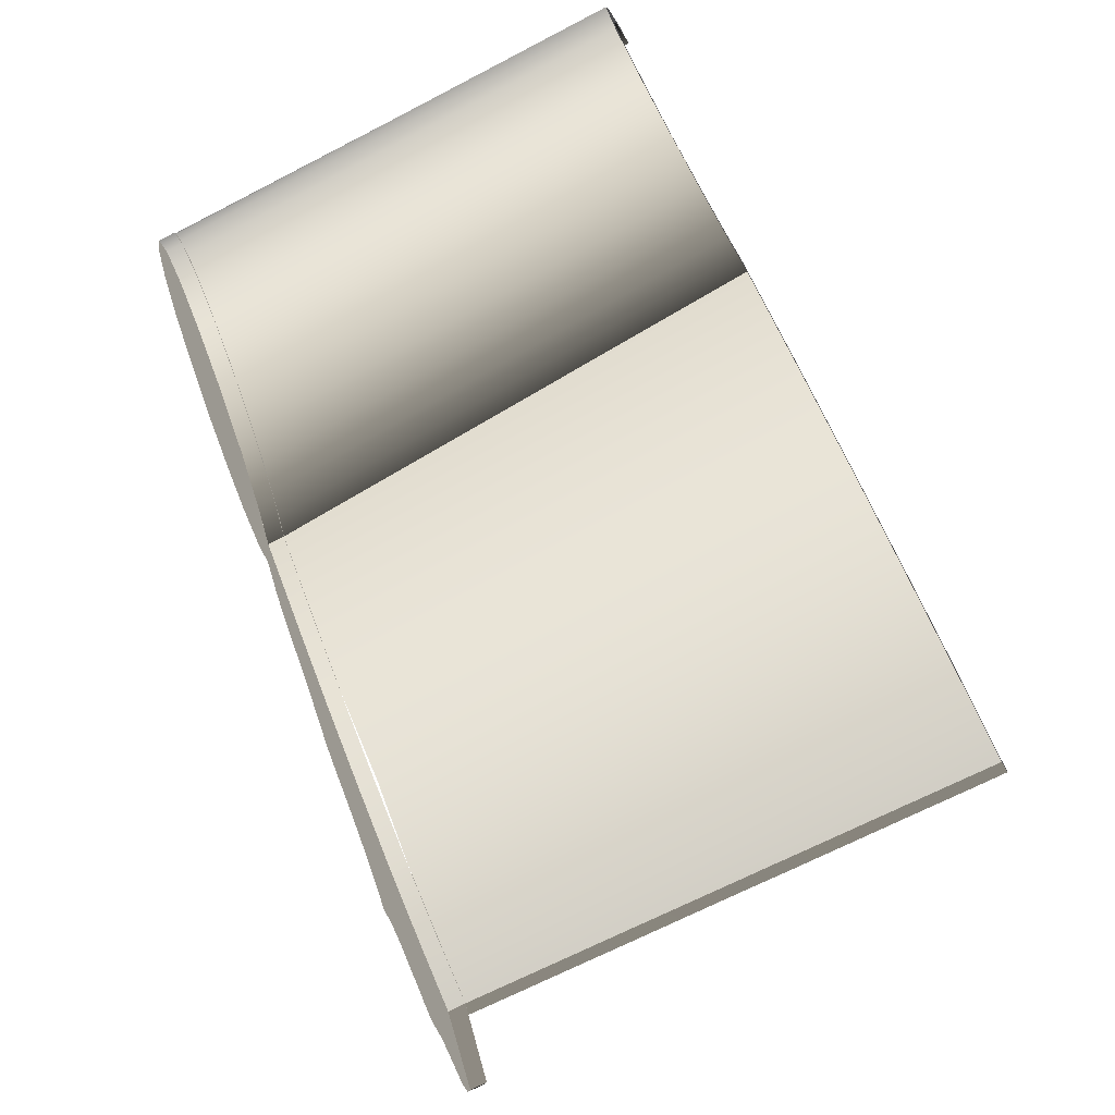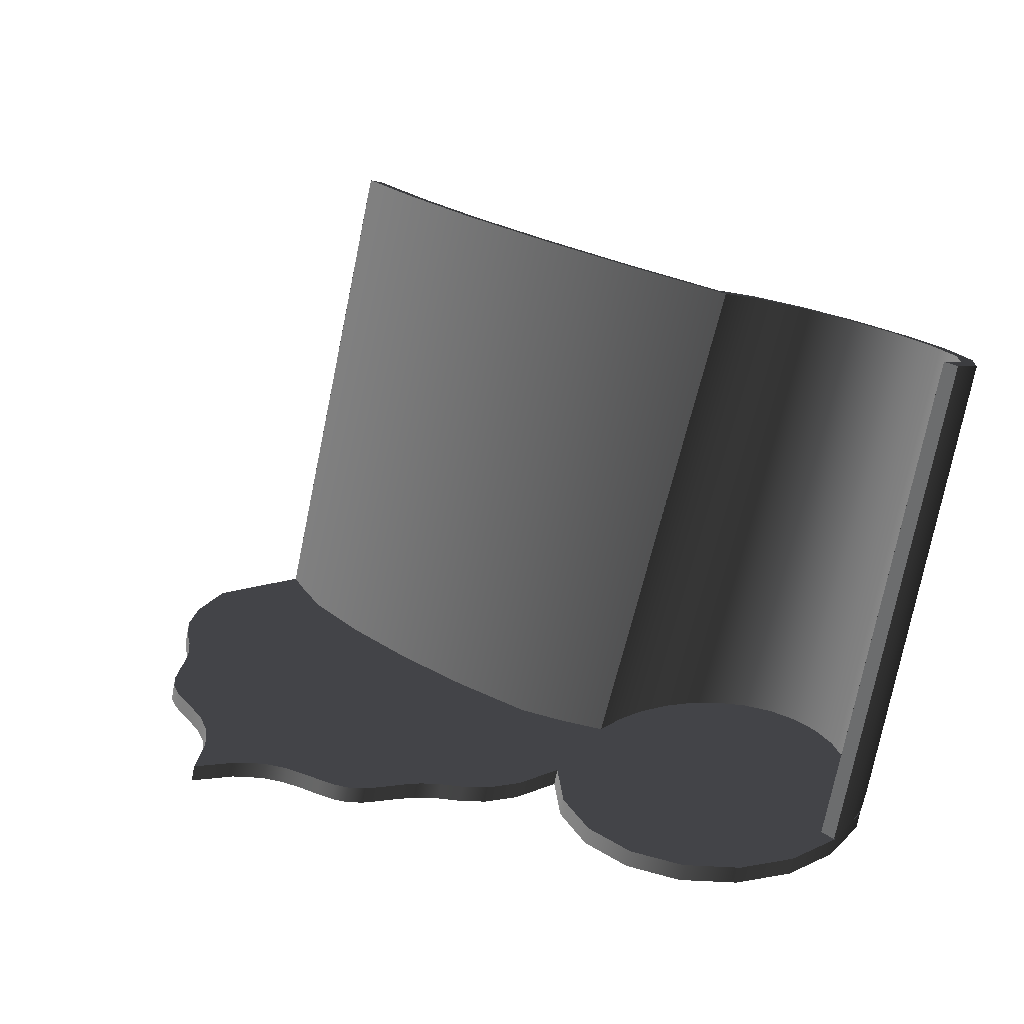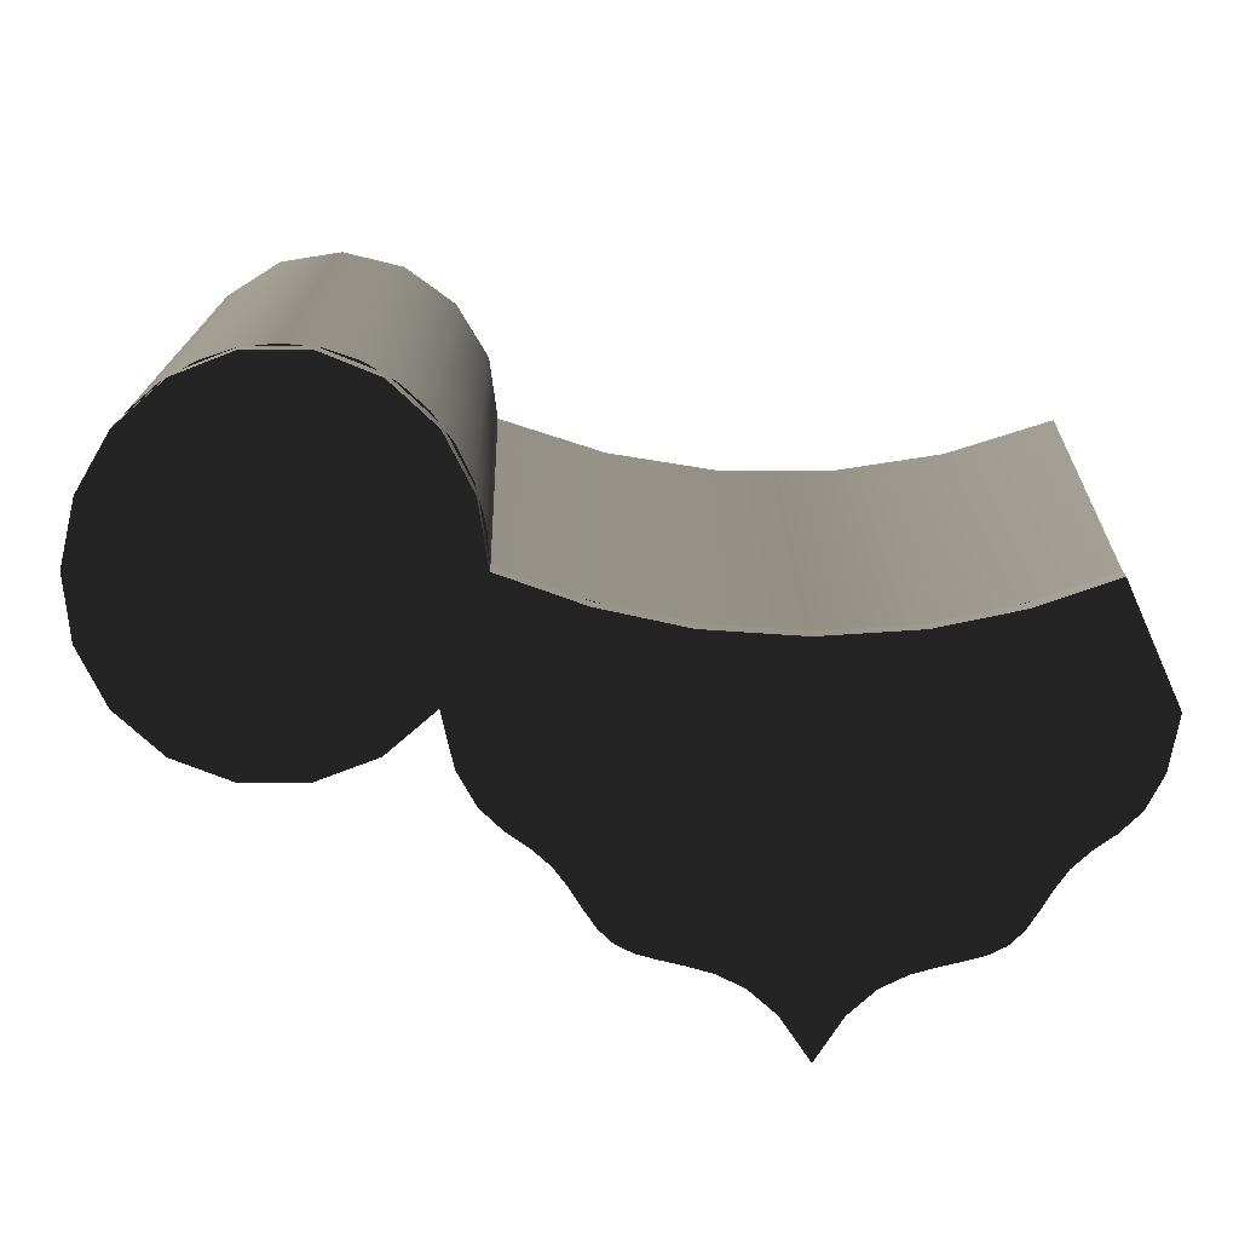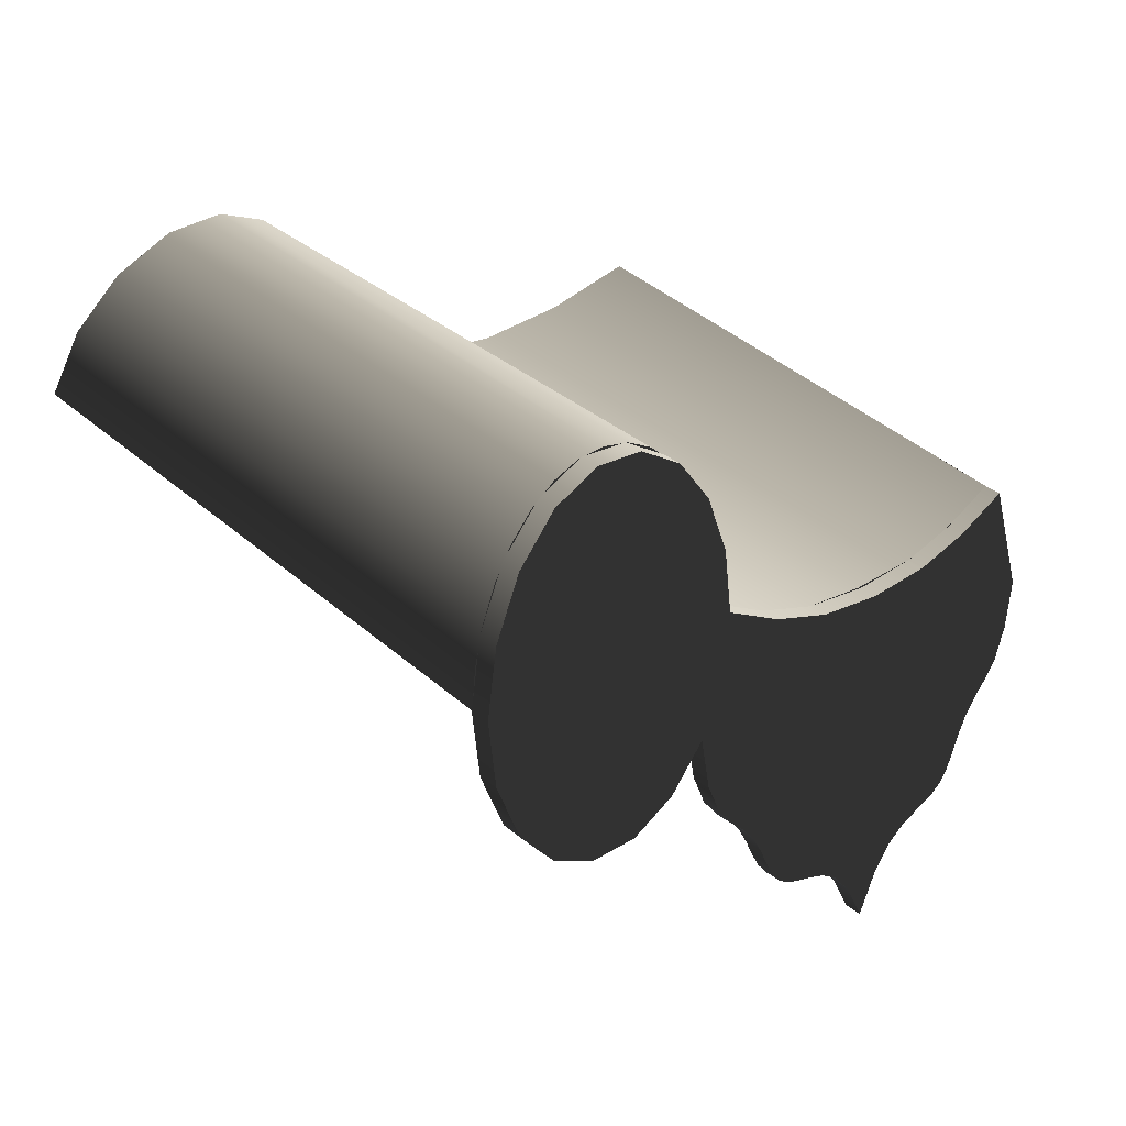
<metadata>
{"format":"obj","ext":"obj","renderer":"f3d","projection":"perspective","resolution":1024,"background":"white","views":[{"elev":62.0,"azim":-111.8,"up":"+Y"},{"elev":27.1,"azim":44.3,"up":"+Z"},{"elev":-1.9,"azim":179.8,"up":"+Y"},{"elev":17.3,"azim":126.9,"up":"+Y"}]}
</metadata>
<code>
o 268100
v -6.241 14.59 3.995
v -6.237 14.62 3.995
v -6.223 14.65 3.995
v -6.202 14.67 3.994
v -6.176 14.68 3.994
v -6.147 14.68 3.995
v -6.121 14.67 3.995
v -6.1 14.65 3.995
v -6.086 14.62 3.995
v -6.081 14.59 3.996
v -6.086 14.57 3.996
v -6.1 14.54 3.996
v -6.121 14.52 3.996
v -6.147 14.52 3.996
v -6.175 14.52 3.996
v -6.201 14.52 3.996
v -6.223 14.54 3.995
v -6.229 14.52 3.996
v -6.237 14.51 3.996
v -6.247 14.5 3.996
v -6.257 14.49 3.996
v -6.265 14.48 3.996
v -6.271 14.48 3.996
v -6.276 14.47 3.996
v -6.282 14.46 3.996
v -6.288 14.46 3.996
v -6.295 14.45 3.996
v -6.304 14.45 3.996
v -6.314 14.45 3.996
v -6.325 14.44 3.996
v -6.337 14.44 3.996
v -6.349 14.43 3.996
v -6.361 14.41 3.996
v -6.374 14.43 3.996
v -6.386 14.44 3.996
v -6.397 14.44 3.995
v -6.408 14.45 3.995
v -6.418 14.45 3.995
v -6.426 14.45 3.995
v -6.434 14.45 3.995
v -6.44 14.46 3.995
v -6.446 14.47 3.995
v -6.451 14.48 3.995
v -6.457 14.48 3.995
v -6.465 14.49 3.995
v -6.475 14.5 3.995
v -6.485 14.5 3.994
v -6.493 14.52 3.994
v -6.499 14.54 3.994
v -6.479 14.59 3.994
v -6.442 14.58 3.994
v -6.405 14.57 3.994
v -6.361 14.57 3.995
v -6.318 14.57 3.995
v -6.279 14.58 3.995
v -6.241 14.6 4.003
v -6.279 14.58 4.003
v -6.318 14.57 4.002
v -6.362 14.57 4.002
v -6.405 14.57 4.002
v -6.442 14.58 4.002
v -6.479 14.59 4.002
v -6.499 14.54 4.002
v -6.493 14.52 4.002
v -6.485 14.51 4.002
v -6.475 14.5 4.002
v -6.465 14.49 4.002
v -6.457 14.49 4.003
v -6.451 14.48 4.003
v -6.446 14.47 4.003
v -6.44 14.46 4.003
v -6.434 14.46 4.003
v -6.426 14.45 4.003
v -6.418 14.45 4.003
v -6.408 14.45 4.003
v -6.397 14.45 4.003
v -6.386 14.44 4.003
v -6.374 14.43 4.003
v -6.361 14.41 4.004
v -6.349 14.43 4.003
v -6.337 14.44 4.003
v -6.325 14.45 4.003
v -6.314 14.45 4.003
v -6.304 14.45 4.004
v -6.296 14.45 4.004
v -6.288 14.46 4.004
v -6.282 14.46 4.004
v -6.276 14.47 4.003
v -6.271 14.48 4.003
v -6.265 14.49 4.003
v -6.257 14.49 4.003
v -6.247 14.5 4.003
v -6.237 14.51 4.003
v -6.229 14.52 4.003
v -6.223 14.55 4.003
v -6.202 14.53 4.003
v -6.175 14.52 4.004
v -6.147 14.52 4.004
v -6.121 14.53 4.004
v -6.1 14.54 4.004
v -6.086 14.57 4.004
v -6.081 14.6 4.003
v -6.086 14.62 4.003
v -6.1 14.65 4.003
v -6.121 14.67 4.003
v -6.147 14.68 4.002
v -6.176 14.68 4.002
v -6.202 14.67 4.002
v -6.223 14.65 4.002
v -6.237 14.62 4.002
v -6.239 14.61 3.995
v -6.239 14.61 4.003
v -6.213 14.66 4.002
v -6.213 14.66 3.994
v -6.23 14.64 4.002
v -6.23 14.63 3.995
v -6.189 14.67 4.002
v -6.189 14.67 3.994
v -6.161 14.68 3.995
v -6.161 14.68 4.002
v -6.134 14.67 3.995
v -6.134 14.67 4.002
v -6.093 14.63 3.995
v -6.093 14.64 4.003
v -6.11 14.66 3.995
v -6.11 14.66 4.003
v -6.084 14.61 3.996
v -6.084 14.61 4.003
v -6.084 14.58 3.996
v -6.084 14.58 4.003
v -6.093 14.56 4.004
v -6.093 14.55 3.996
v -6.111 14.54 4.004
v -6.111 14.53 3.996
v -6.134 14.52 3.996
v -6.134 14.52 4.004
v -6.161 14.52 3.996
v -6.161 14.52 4.004
v -6.188 14.52 3.996
v -6.188 14.52 4.003
v -6.21 14.53 3.996
v -6.212 14.54 4.003
v -6.277 14.57 4.003
v -6.319 14.57 4.005
v -6.362 14.56 4.006
v -6.404 14.57 4.005
v -6.446 14.57 4.002
v -6.405 14.57 4.002
v -6.362 14.57 4.003
v -6.318 14.57 4.003
v -6.235 14.68 4.232
v -6.284 14.66 4.237
v -6.336 14.65 4.24
v -6.388 14.65 4.24
v -6.44 14.66 4.237
v -6.49 14.68 4.231
v -6.493 14.67 4.233
v -6.441 14.65 4.24
v -6.386 14.65 4.243
v -6.332 14.65 4.243
v -6.278 14.65 4.24
v -6.226 14.67 4.234
v -6.225 14.7 4.225
v -6.213 14.72 4.216
v -6.193 14.73 4.21
v -6.168 14.74 4.208
v -6.142 14.74 4.209
v -6.119 14.73 4.214
v -6.104 14.71 4.222
v -6.099 14.68 4.231
v -6.091 14.68 4.231
v -6.096 14.71 4.221
v -6.113 14.73 4.213
v -6.137 14.74 4.207
v -6.165 14.75 4.205
v -6.193 14.74 4.207
v -6.216 14.73 4.213
v -6.231 14.7 4.222
v -6.082 14.6 4.003
v -6.083 14.61 4.003
v -6.088 14.63 4.003
v -6.095 14.64 4.003
v -6.105 14.66 4.003
v -6.117 14.67 4.003
v -6.131 14.67 4.003
v -6.146 14.68 4.003
v -6.162 14.68 4.002
v -6.178 14.68 4.002
v -6.193 14.67 4.002
v -6.207 14.67 4.002
v -6.219 14.65 4.002
v -6.228 14.64 4.002
v -6.235 14.63 4.003
v -6.24 14.61 4.003
v -6.241 14.6 4.003
v -6.224 14.71 4.218
v -6.233 14.69 4.227
v -6.179 14.75 4.206
v -6.205 14.73 4.21
v -6.151 14.75 4.206
v -6.105 14.72 4.217
v -6.125 14.74 4.21
v -6.094 14.69 4.226
v -6.09 14.6 4.003
v -6.233 14.59 4.003
v -6.233 14.61 4.003
v -6.23 14.62 4.003
v -6.224 14.63 4.003
v -6.216 14.65 4.002
v -6.205 14.66 4.002
v -6.193 14.66 4.002
v -6.179 14.67 4.002
v -6.165 14.67 4.002
v -6.15 14.67 4.003
v -6.136 14.67 4.003
v -6.123 14.66 4.003
v -6.111 14.65 4.003
v -6.102 14.64 4.003
v -6.096 14.63 4.003
v -6.091 14.61 4.003
v -6.101 14.69 4.226
v -6.225 14.68 4.229
v -6.094 14.64 4.114
v -6.23 14.63 4.114
v -6.112 14.72 4.218
v -6.219 14.71 4.221
v -6.097 14.66 4.112
v -6.229 14.65 4.113
v -6.225 14.67 4.116
v -6.11 14.68 4.106
v -6.102 14.67 4.109
v -6.218 14.68 4.114
v -6.155 14.74 4.209
v -6.131 14.73 4.212
v -6.181 14.74 4.209
v -6.203 14.73 4.213
v -6.481 14.59 4.002
v -6.464 14.58 4.002
v -6.255 14.58 4.003
v -6.479 14.59 4.002
v -6.48 14.59 4.002
v -6.486 14.62 4.086
v -6.484 14.64 4.116
v -6.481 14.61 4.059
v -6.489 14.64 4.16
v -6.487 14.66 4.173
v -6.483 14.6 4.044
v -6.48 14.6 4.023
v -6.482 14.59 4.023
v -6.481 14.6 4.032
v -6.483 14.61 4.062
v -6.483 14.62 4.088
v -6.487 14.63 4.123
v -6.485 14.63 4.103
v -6.486 14.65 4.145
v -6.486 14.64 4.132
v -6.488 14.65 4.16
v -6.491 14.66 4.197
v -6.489 14.66 4.189
v -6.489 14.67 4.202
v -6.492 14.67 4.232
v -6.492 14.66 4.212
v -6.491 14.66 4.204
v -6.49 14.66 4.207
v -6.492 14.67 4.233
v -6.491 14.67 4.219
v -6.49 14.65 4.178
v -6.489 14.65 4.168
v -6.488 14.64 4.151
v -6.488 14.64 4.141
v -6.49 14.65 4.184
v -6.489 14.65 4.175
v -6.488 14.66 4.18
v -6.488 14.66 4.188
v -6.487 14.63 4.131
v -6.486 14.63 4.115
v -6.486 14.62 4.104
v -6.486 14.63 4.117
v -6.484 14.63 4.102
v -6.484 14.63 4.095
v -6.484 14.62 4.083
v -6.483 14.62 4.079
v -6.482 14.62 4.073
v -6.487 14.64 4.146
v -6.489 14.67 4.216
v -6.481 14.59 4.002
v -6.481 14.59 4.017
v -6.48 14.6 4.016
v -6.481 14.61 4.041
v -6.482 14.61 4.051
v -6.482 14.61 4.047
v -6.481 14.6 4.032
v -6.484 14.61 4.065
v -6.485 14.64 4.13
v -6.487 14.65 4.159
v -6.483 14.61 4.065
v -6.266 14.59 4.003
v -6.292 14.58 4.003
v -6.43 14.58 4.002
v -6.455 14.59 4.002
f 43 37 38
f 42 38 39
f 53 31 35
f 34 35 32
f 36 37 53
f 52 43 44
f 35 36 53
f 41 42 39
f 43 38 42
f 52 37 43
f 41 39 40
f 44 45 52
f 32 33 34
f 31 32 35
f 23 29 54
f 24 27 28
f 28 29 23
f 31 53 30
f 27 25 26
f 27 24 25
f 24 28 23
f 21 22 54
f 53 29 30
f 23 54 22
f 21 55 20
f 51 45 46
f 52 45 51
f 48 51 47
f 55 18 19
f 29 53 54
f 52 53 37
f 21 54 55
f 48 49 51
f 47 51 46
f 50 51 49
f 18 55 17
f 1 2 10
f 17 55 1
f 55 19 20
f 3 9 2
f 1 14 15
f 1 15 16
f 10 12 13
f 10 11 12
f 10 13 14
f 17 1 16
f 7 4 5
f 7 5 6
f 1 10 14
f 9 3 8
f 7 8 4
f 2 9 10
f 4 8 3
f 89 83 84
f 88 84 85
f 81 59 77
f 80 81 77
f 82 83 59
f 58 89 90
f 81 82 59
f 87 88 85
f 89 84 88
f 58 83 89
f 87 85 86
f 90 91 58
f 78 79 80
f 77 78 80
f 69 75 60
f 70 73 74
f 74 75 69
f 77 59 76
f 73 71 72
f 73 70 71
f 70 74 69
f 67 68 60
f 59 75 76
f 69 60 68
f 67 61 66
f 91 92 57
f 102 99 100
f 98 99 102
f 56 97 98
f 56 96 97
f 95 96 56
f 102 100 101
f 103 110 102
f 104 109 103
f 108 105 107
f 105 108 104
f 106 107 105
f 102 56 98
f 108 109 104
f 83 58 59
f 57 93 94
f 60 75 59
f 61 64 65
f 61 65 66
f 64 61 63
f 60 61 67
f 93 57 92
f 102 110 56
f 57 95 56
f 91 57 58
f 61 62 63
f 57 94 95
f 109 110 103
f 110 111 112
f 7 126 125
f 109 114 3
f 117 107 5
f 113 108 4
f 110 116 2
f 6 122 121
f 108 118 4
f 104 8 125
f 1 112 111
f 113 4 114
f 115 3 116
f 114 109 113
f 118 108 117
f 117 5 118
f 105 7 121
f 106 6 119
f 105 121 122
f 110 2 111
f 103 123 124
f 5 107 119
f 8 124 123
f 125 126 104
f 115 109 3
f 10 128 102
f 112 1 56
f 6 106 122
f 126 7 105
f 104 124 8
f 103 9 123
f 119 107 120
f 9 103 127
f 116 110 115
f 127 103 128
f 120 106 119
f 10 127 128
f 101 129 130
f 15 140 139
f 101 132 11
f 131 100 12
f 13 99 135
f 100 134 12
f 96 16 139
f 10 130 129
f 132 101 131
f 131 12 132
f 133 13 134
f 135 99 136
f 98 14 135
f 97 137 138
f 101 11 129
f 96 139 140
f 14 138 137
f 133 99 13
f 17 142 95
f 130 10 102
f 14 98 138
f 97 15 137
f 15 97 140
f 16 96 141
f 134 100 133
f 141 96 142
f 136 98 135
f 17 141 142
f 94 18 95
f 19 94 93
f 93 92 20
f 22 91 90
f 90 89 23
f 92 91 21
f 89 88 24
f 20 19 93
f 19 18 94
f 18 17 95
f 24 23 89
f 22 21 91
f 90 23 22
f 21 20 92
f 88 25 24
f 88 87 25
f 27 85 84
f 26 86 85
f 28 84 83
f 81 80 31
f 30 82 81
f 29 83 82
f 32 80 79
f 87 26 25
f 87 86 26
f 26 85 27
f 28 27 84
f 83 29 28
f 29 82 30
f 31 30 81
f 32 31 80
f 79 33 32
f 78 34 79
f 35 78 77
f 77 76 36
f 38 75 74
f 74 73 39
f 76 75 37
f 73 72 40
f 36 35 77
f 35 34 78
f 34 33 79
f 40 39 73
f 38 37 75
f 74 39 38
f 37 36 76
f 72 41 40
f 72 71 41
f 43 69 68
f 42 70 69
f 44 68 67
f 65 64 47
f 46 66 65
f 45 67 66
f 48 64 63
f 71 42 41
f 71 70 42
f 42 69 43
f 44 43 68
f 67 45 44
f 45 66 46
f 47 46 65
f 48 47 64
f 63 49 48
f 49 63 50
f 62 50 63
f 50 62 51
f 51 62 61
f 61 60 52
f 61 52 51
f 52 60 53
f 53 60 59
f 59 58 54
f 59 54 53
f 54 58 55
f 55 58 57
f 57 56 1
f 57 1 55
f 145 146 149
f 144 149 150
f 149 144 145
f 146 148 149
f 147 148 146
f 150 143 144
f 160 161 152
f 152 161 151
f 160 152 153
f 170 171 172
f 162 151 161
f 163 151 162
f 159 154 158
f 154 159 153
f 158 154 155
f 156 157 155
f 155 157 158
f 159 160 153
f 168 169 173
f 172 169 170
f 173 169 172
f 174 167 168
f 175 167 174
f 174 168 173
f 166 167 175
f 163 164 178
f 178 164 177
f 163 178 151
f 165 166 176
f 165 177 164
f 176 177 165
f 166 175 176
f 178 192 193
f 151 194 195
f 188 189 176
f 187 188 198
f 190 191 177
f 175 187 198
f 193 197 178
f 197 193 194
f 200 187 175
f 199 189 190
f 201 172 182
f 196 191 192
f 203 171 180
f 189 199 176
f 196 177 191
f 188 176 198
f 201 183 173
f 174 185 186
f 187 200 186
f 194 151 197
f 172 181 182
f 183 184 173
f 171 179 180
f 200 174 186
f 203 181 172
f 185 202 184
f 202 173 184
f 183 201 182
f 181 203 180
f 202 185 174
f 190 177 199
f 192 178 196
f 179 171 204
f 170 204 171
f 225 231 169
f 217 218 230
f 227 231 219
f 213 214 233
f 215 167 214
f 230 218 231
f 216 217 168
f 166 213 233
f 232 208 209
f 222 162 224
f 206 207 228
f 224 228 222
f 220 204 223
f 234 215 216
f 234 167 215
f 225 230 231
f 169 227 221
f 168 217 230
f 227 219 220
f 168 230 225
f 223 170 221
f 211 212 165
f 235 165 212
f 213 235 212
f 236 211 165
f 226 232 164
f 216 168 234
f 214 167 233
f 232 210 164
f 235 213 166
f 228 163 222
f 223 227 220
f 209 210 232
f 207 208 229
f 219 231 218
f 208 232 229
f 227 169 231
f 224 206 228
f 207 229 228
f 228 229 163
f 229 226 163
f 224 205 206
f 211 236 210
f 223 221 227
f 236 164 210
f 229 232 226
f 161 160 144
f 162 161 239
f 205 162 239
f 143 239 161
f 144 143 161
f 160 145 144
f 146 159 158
f 158 157 238
f 237 238 157
f 145 159 146
f 147 146 158
f 238 147 158
f 159 145 160
f 278 294 243
f 268 267 271
f 287 250 288
f 272 273 257
f 279 278 243
f 292 290 289
f 255 257 295
f 286 249 287
f 240 241 288
f 247 250 249
f 291 251 290
f 250 292 288
f 287 288 241
f 291 247 293
f 278 280 254
f 281 254 280
f 281 282 296
f 284 255 256
f 254 277 276
f 253 275 276
f 278 254 276
f 269 284 275
f 245 268 269
f 259 271 263
f 262 265 266
f 264 259 263
f 262 157 265
f 268 272 257
f 259 274 273
f 261 285 264
f 262 263 258
f 269 275 270
f 264 263 266
f 287 241 286
f 266 265 261
f 264 266 261
f 262 266 263
f 267 268 245
f 259 272 271
f 269 268 257
f 257 284 269
f 267 258 271
f 270 275 253
f 270 245 269
f 263 271 258
f 271 272 268
f 273 272 259
f 260 274 264
f 246 295 273
f 259 264 274
f 274 246 273
f 278 276 275
f 278 275 256
f 256 255 294
f 254 281 277
f 277 253 276
f 279 280 278
f 280 282 281
f 280 279 252
f 252 282 280
f 281 251 293
f 277 281 242
f 282 252 283
f 244 290 296
f 273 295 257
f 296 283 244
f 275 284 256
f 285 261 156
f 285 260 264
f 286 237 249
f 249 250 287
f 290 251 296
f 240 288 248
f 290 244 289
f 289 248 292
f 291 290 250
f 250 247 291
f 242 281 293
f 288 292 248
f 290 292 250
f 291 293 251
f 294 278 256
f 257 255 284
f 281 296 251
f 296 282 283
f 155 154 148
f 156 155 300
f 240 156 300
f 299 300 155
f 148 299 155
f 154 149 148
f 150 153 152
f 152 151 297
f 195 297 151
f 149 153 150
f 150 152 298
f 152 297 298
f 153 149 154
f 188 212 189
f 211 189 212
f 187 213 188
f 212 188 213
f 210 209 191
f 192 191 209
f 211 210 190
f 191 190 210
f 189 211 190
f 186 214 187
f 213 187 214
f 185 215 186
f 214 186 215
f 216 215 185
f 217 216 184
f 185 184 216
f 218 183 182
f 184 183 217
f 183 218 217
f 206 195 194
f 207 194 193
f 205 195 206
f 206 194 207
f 205 239 195
f 143 150 298
f 239 143 297
f 298 297 143
f 195 239 297
f 208 193 192
f 182 181 219
f 220 219 181
f 218 182 219
f 192 209 208
f 181 180 220
f 179 204 180
f 220 180 204
f 208 207 193
f 241 240 238
f 240 300 238
f 238 237 241
f 300 299 147
f 147 299 148
f 238 300 147

</code>
